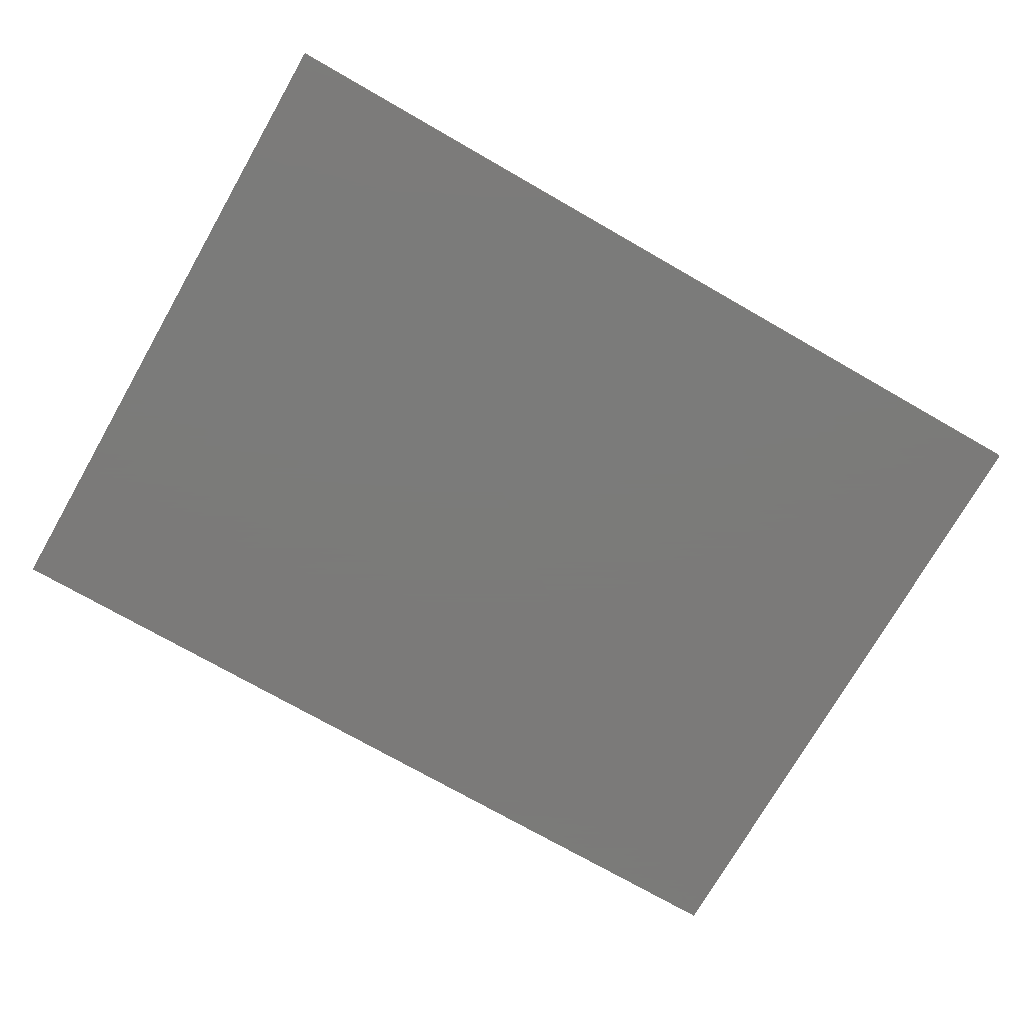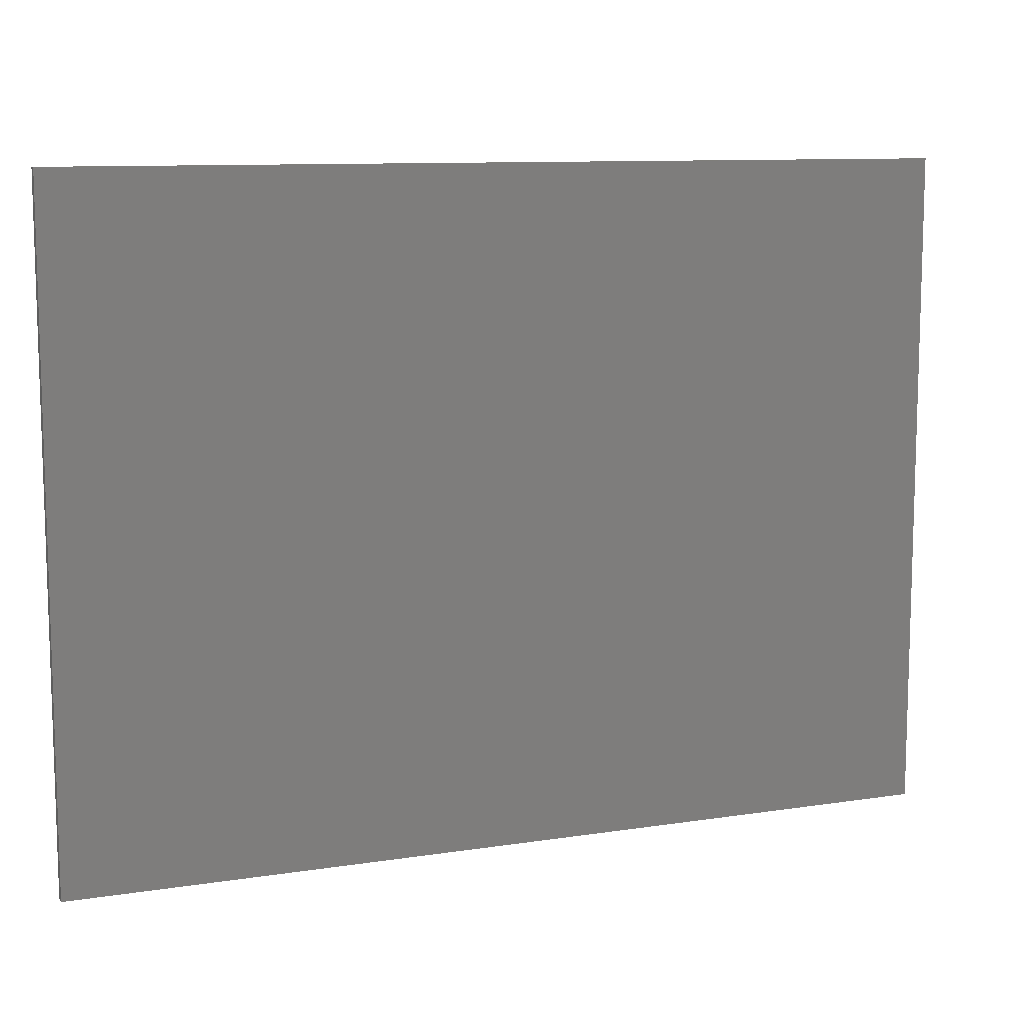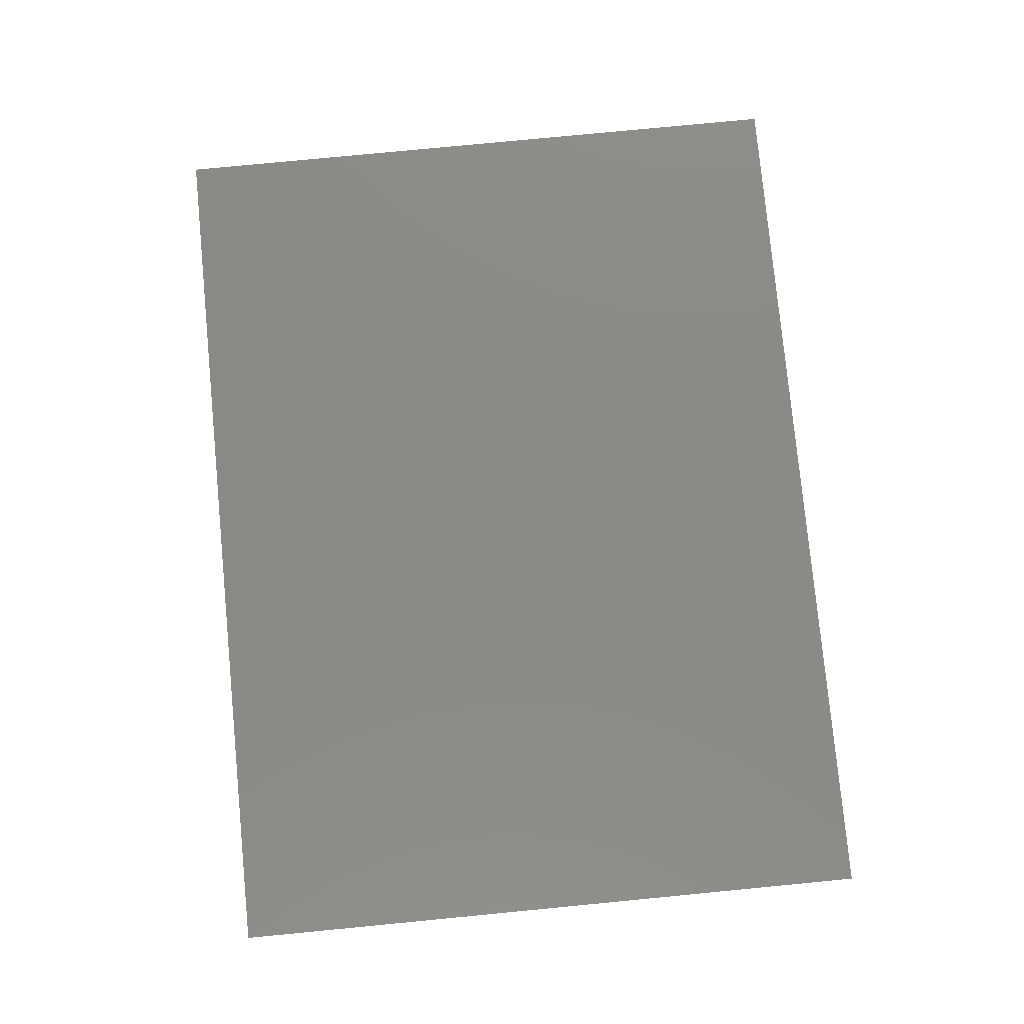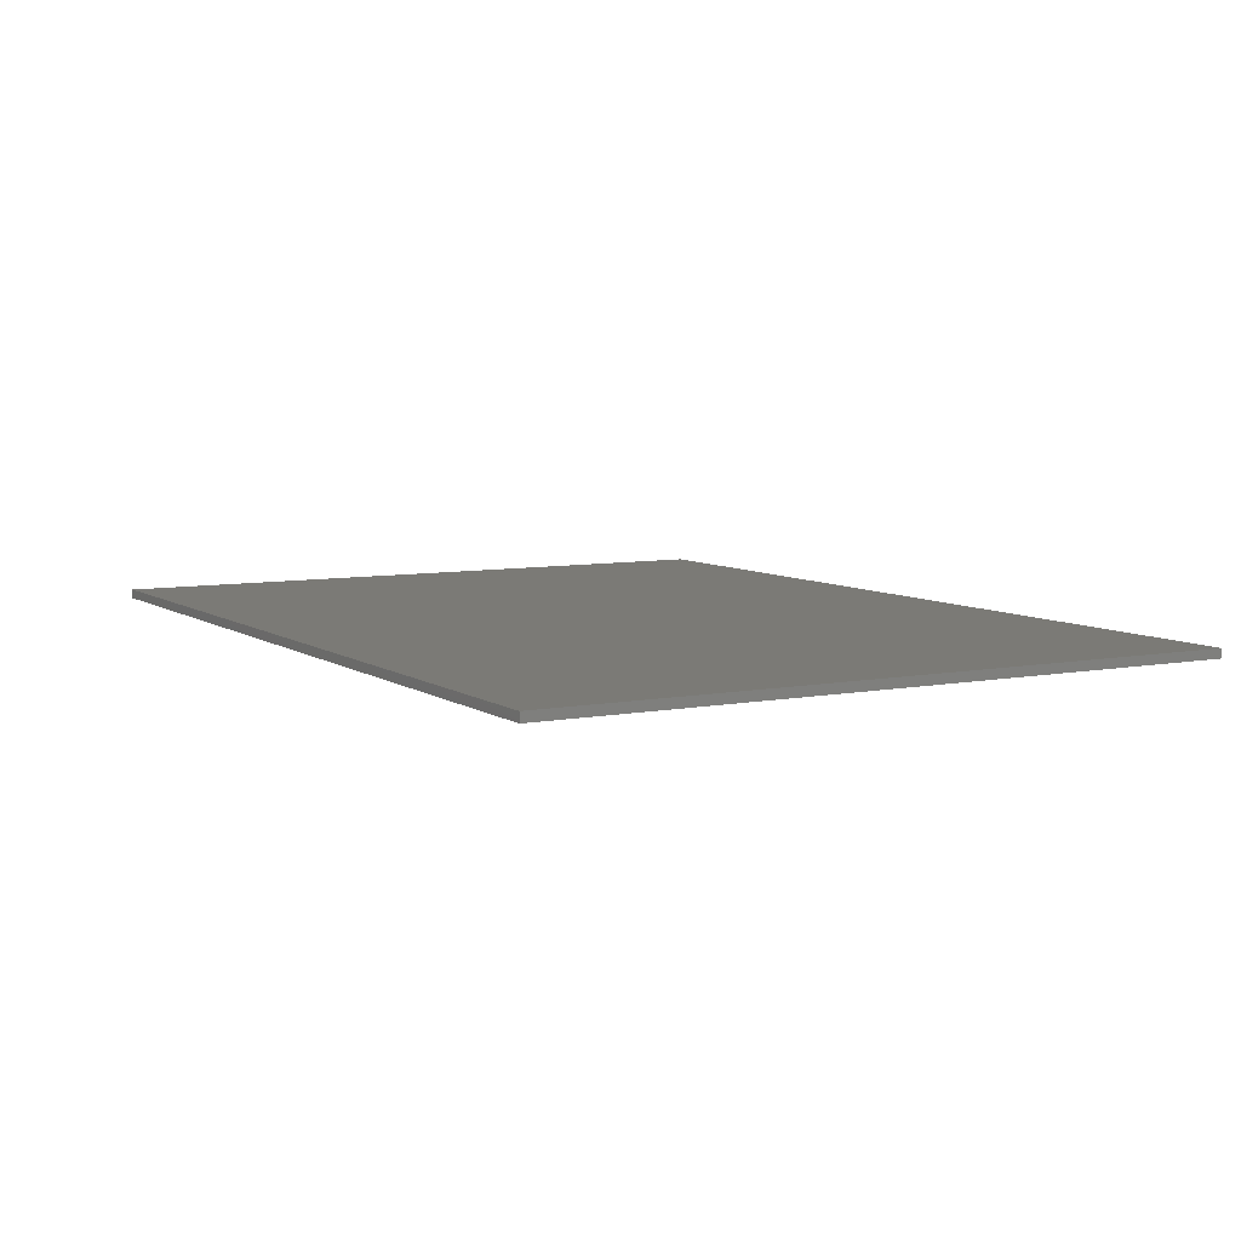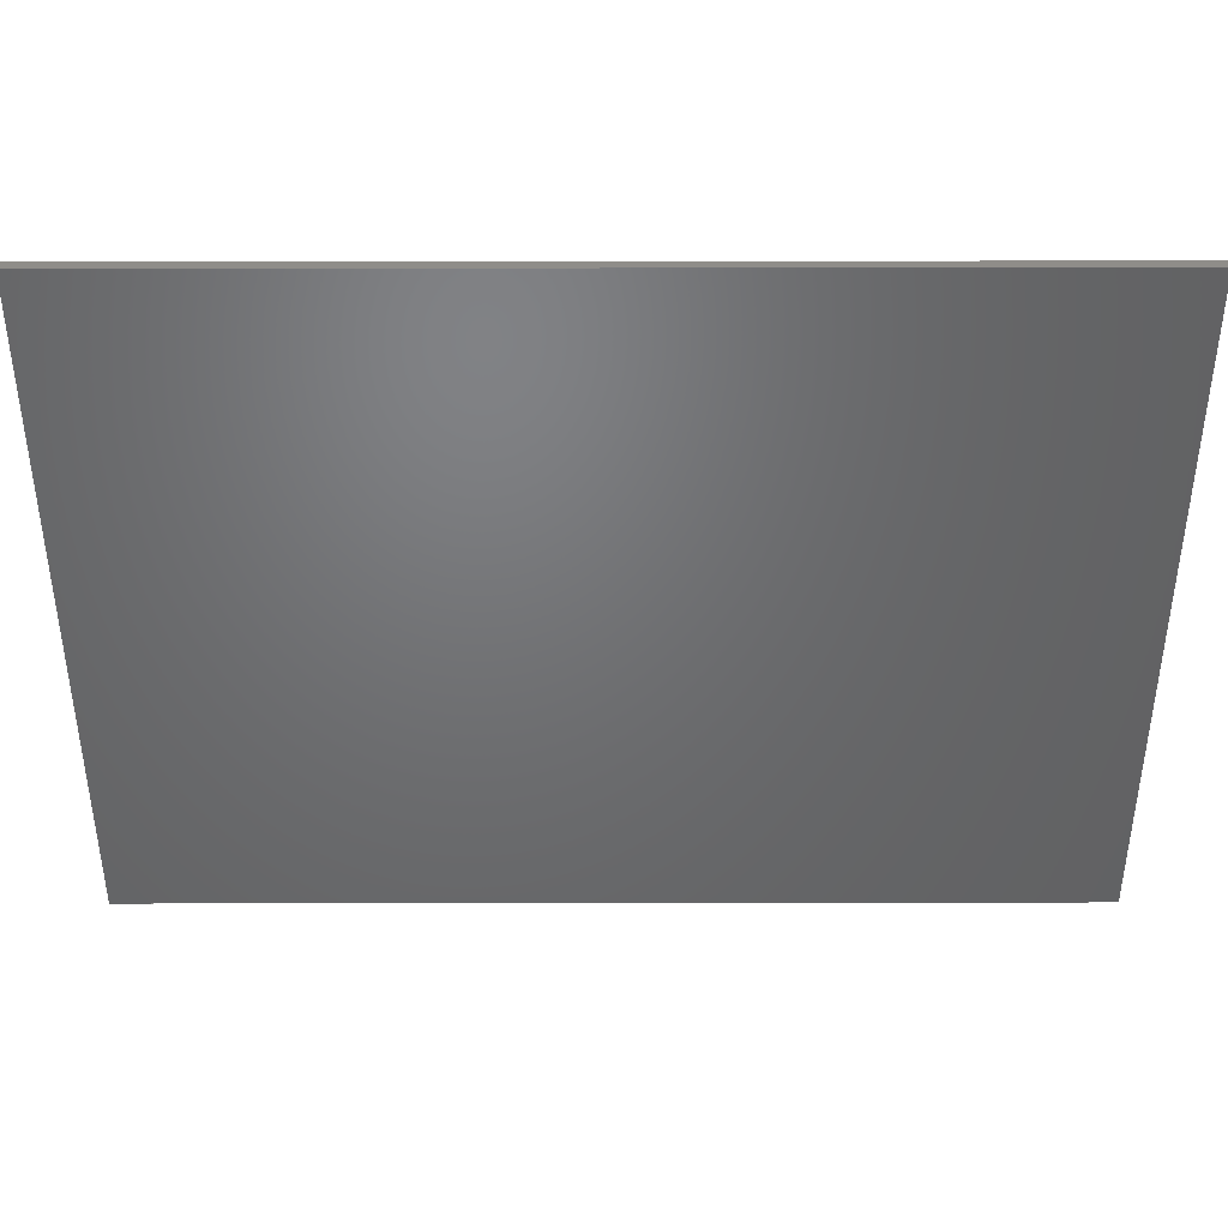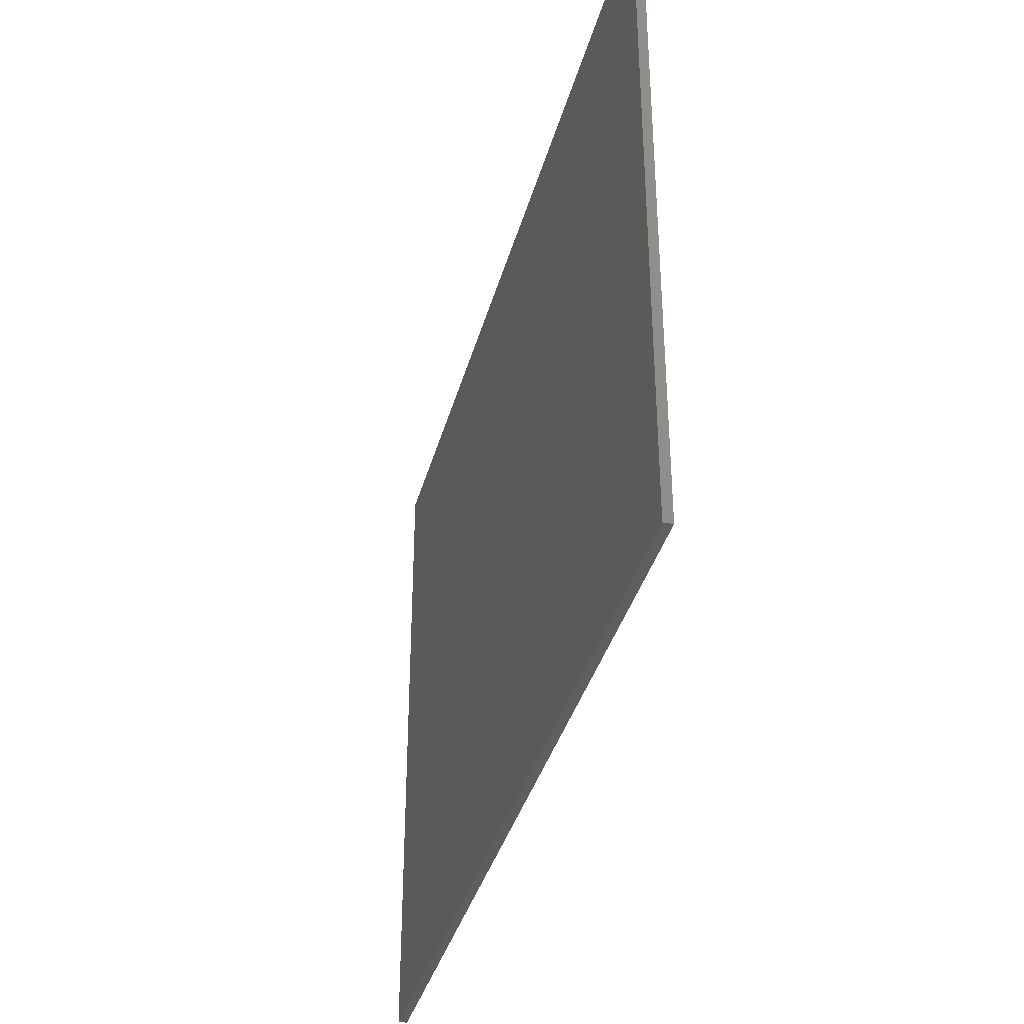
<metadata>
{"format":"stl","ext":"stl","renderer":"f3d","projection":"perspective","resolution":1024,"background":"white","views":[{"elev":-73.9,"azim":150.2,"up":"+Z"},{"elev":10.3,"azim":-21.5,"up":"+Y"},{"elev":79.1,"azim":84.5,"up":"+Z"},{"elev":7.1,"azim":-119.4,"up":"+Z"},{"elev":40.7,"azim":-0.1,"up":"+Y"},{"elev":-36.8,"azim":-104.6,"up":"+Y"}]}
</metadata>
<code>
# stl→obj: 8 verts, 12 faces
v 0.7109 -0.4688 -0.305
v 0.7109 0.5902 -0.305
v -0.7074 0.5902 -0.305
v -0.7074 -0.4688 -0.305
v 0.7109 0.5902 -0.3192
v 0.7109 -0.4688 -0.3192
v -0.7074 0.5902 -0.3192
v -0.7074 -0.4688 -0.3192
f 1 2 3
f 1 3 4
f 5 2 1
f 5 1 6
f 5 7 3
f 5 3 2
f 8 6 1
f 8 1 4
f 8 4 3
f 8 3 7
f 8 7 5
f 8 5 6

</code>
